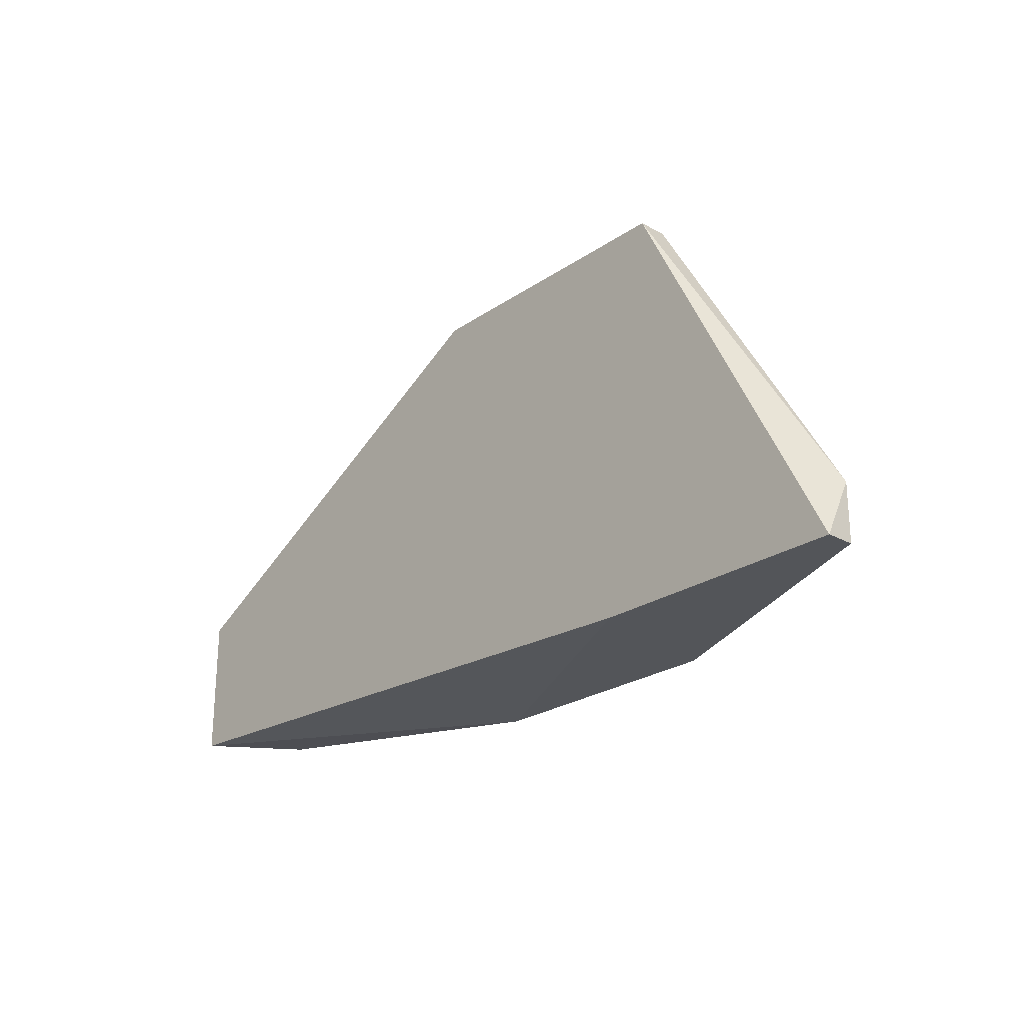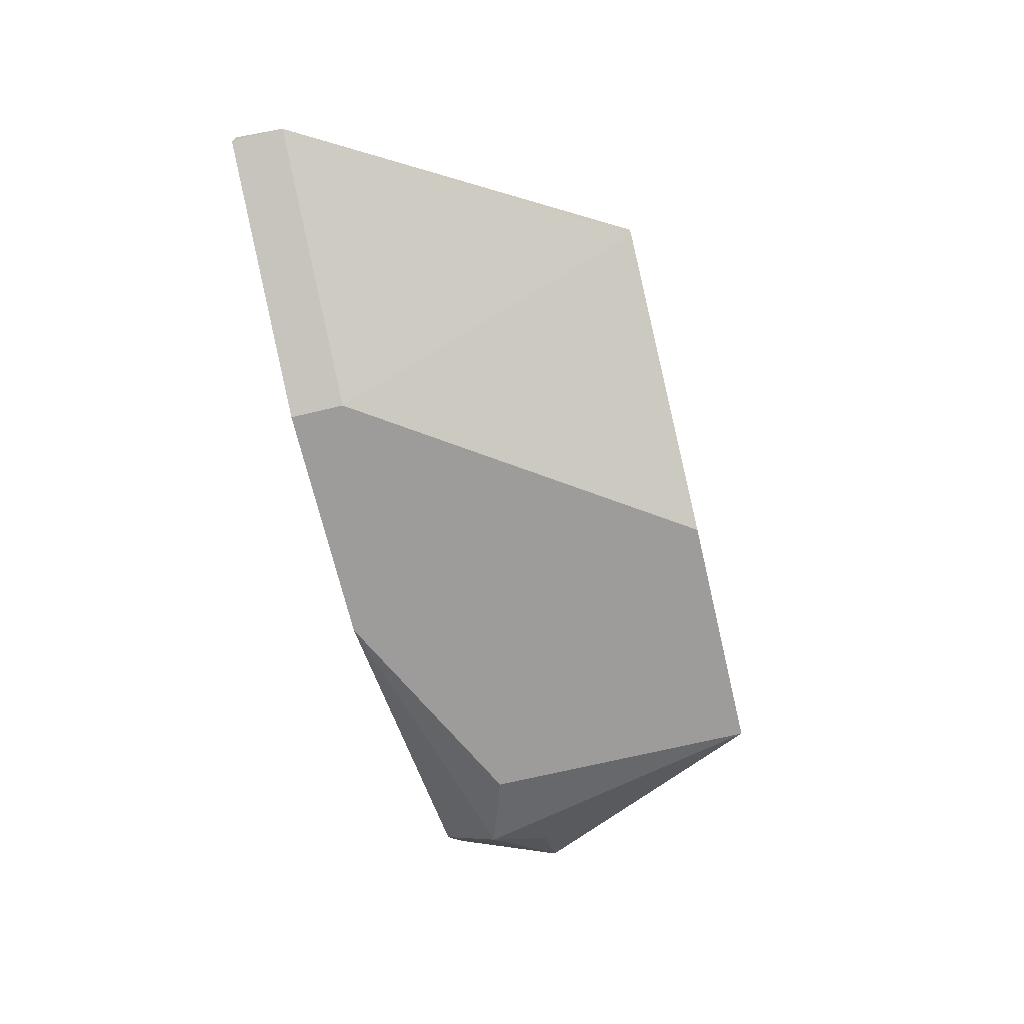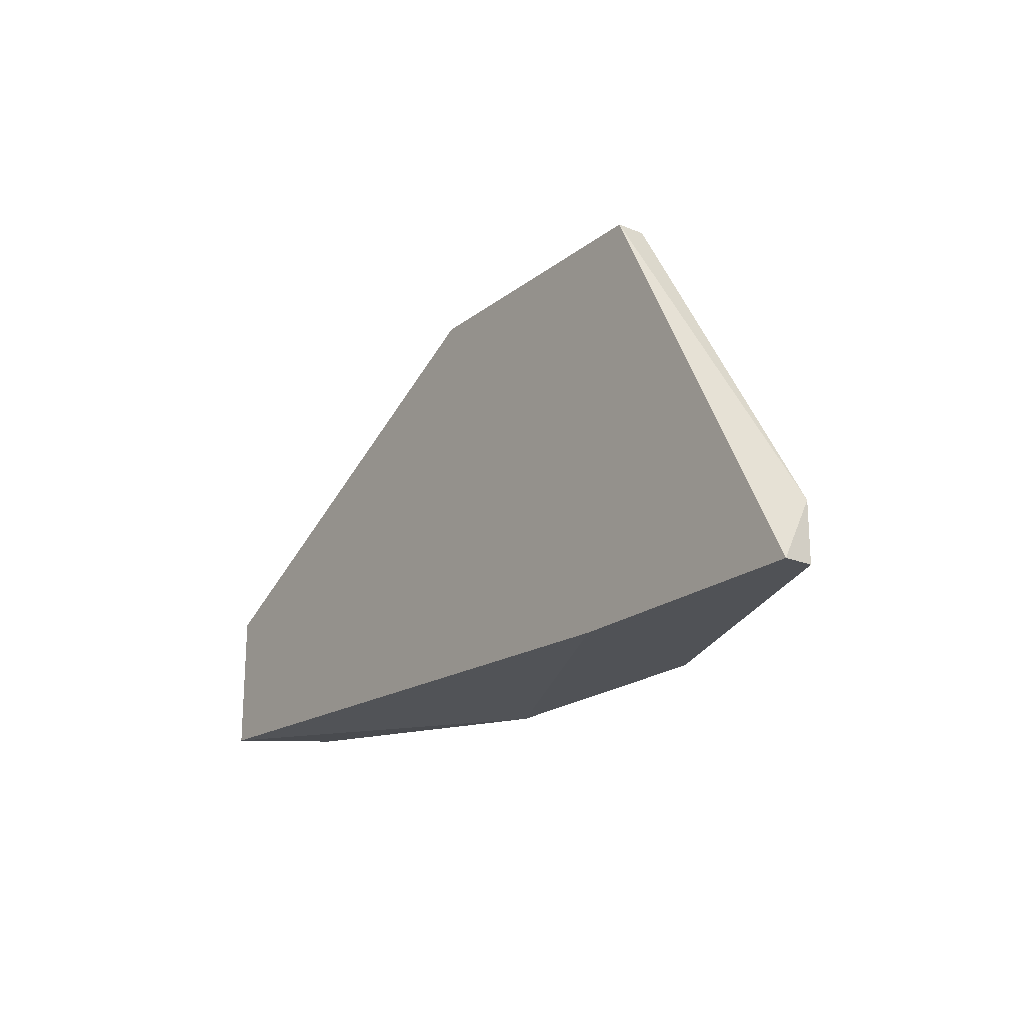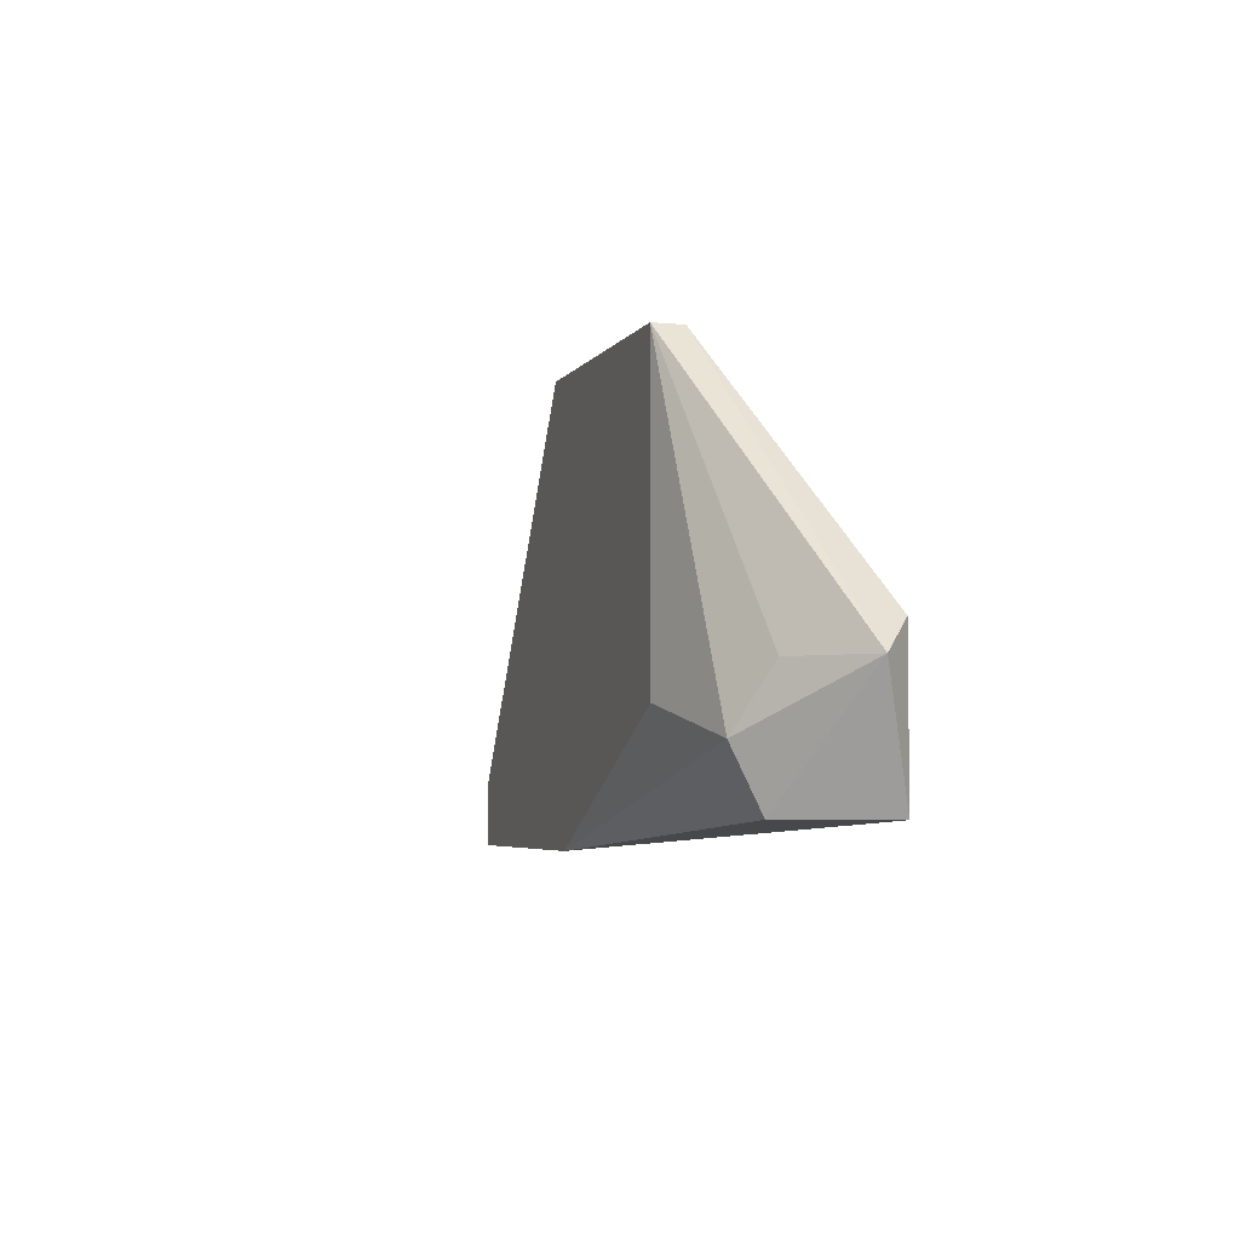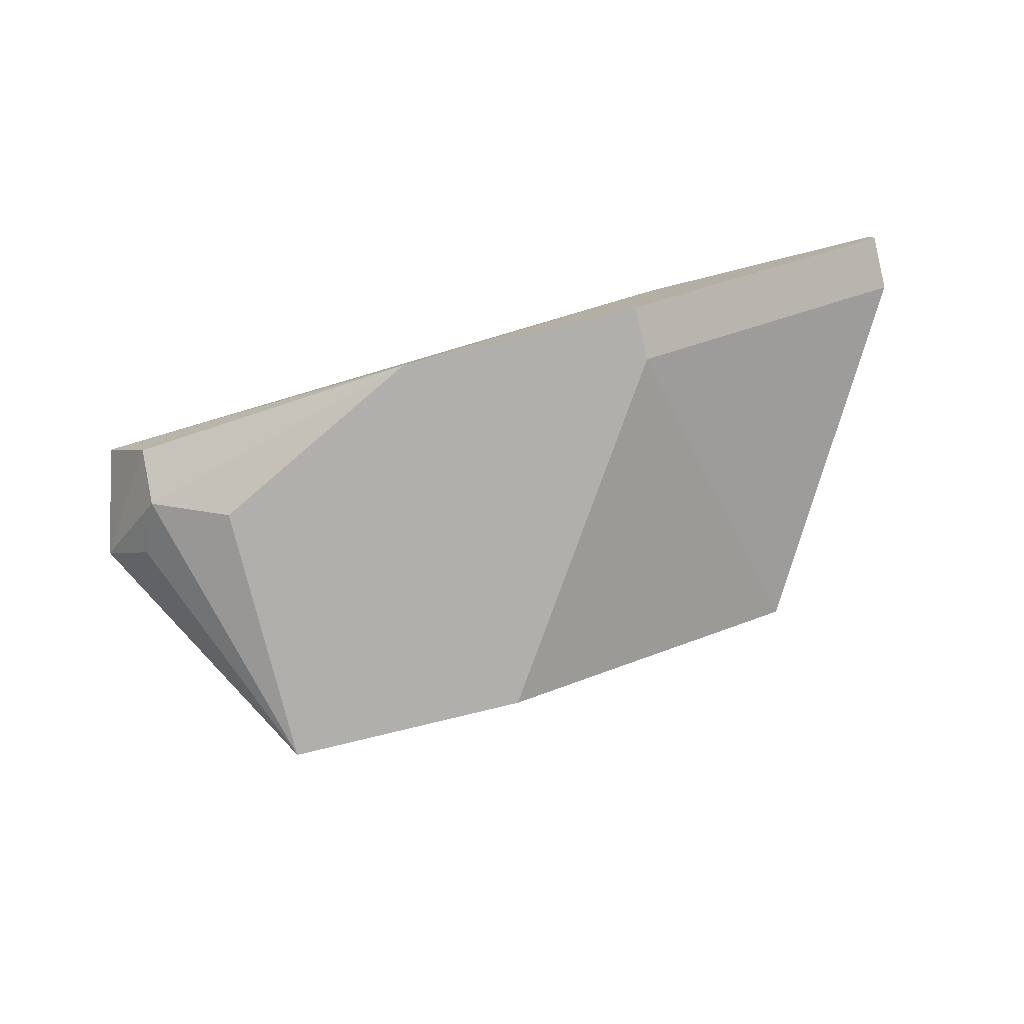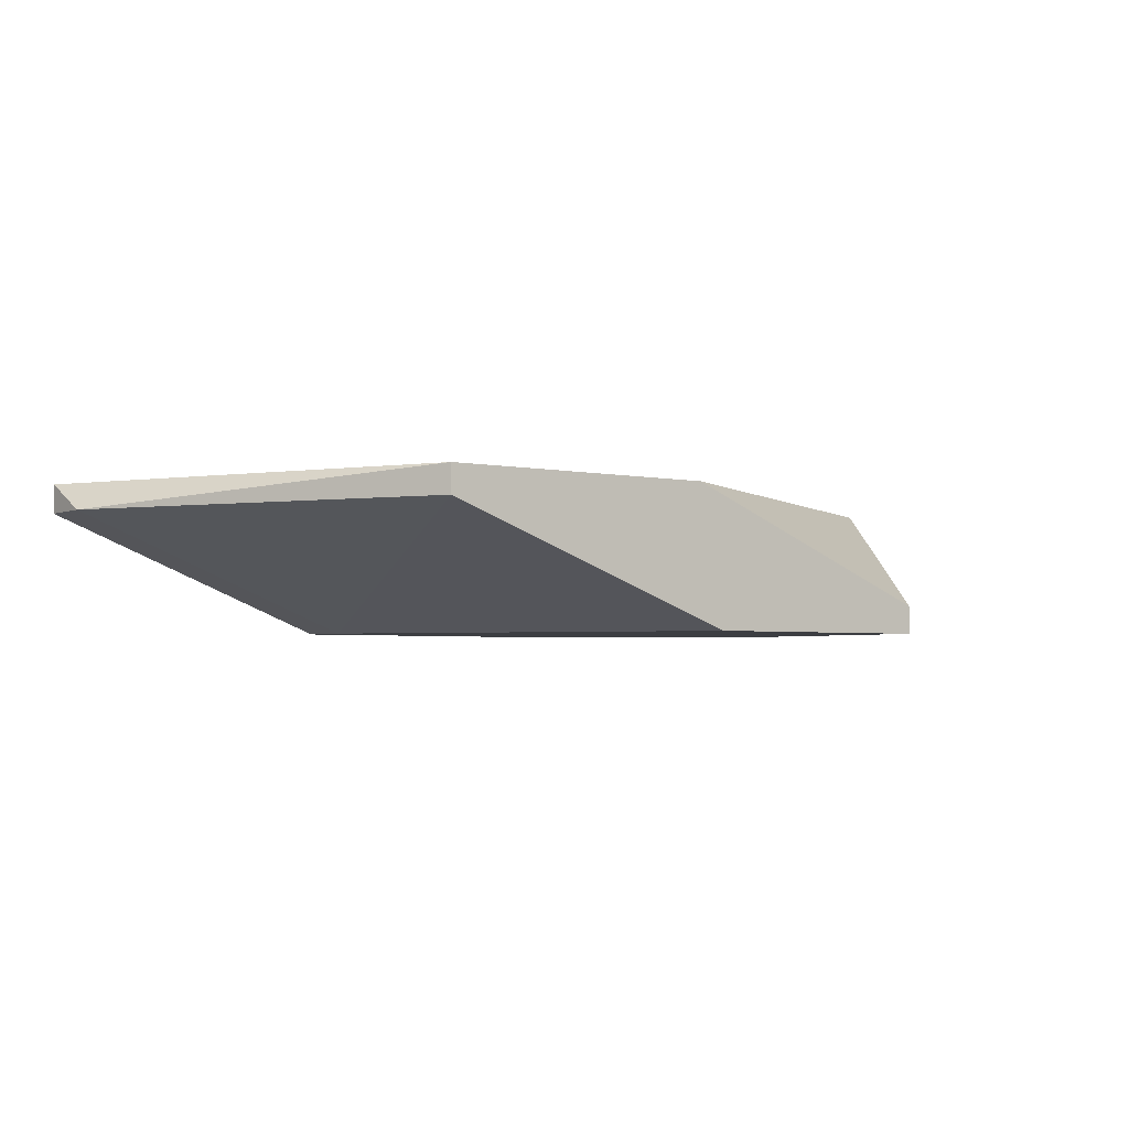
<metadata>
{"format":"obj","ext":"obj","renderer":"f3d","projection":"perspective","resolution":1024,"background":"white","views":[{"elev":-24.3,"azim":-132.0,"up":"+Z"},{"elev":-70.1,"azim":-76.6,"up":"+Y"},{"elev":-20.8,"azim":-126.6,"up":"+Z"},{"elev":-4.5,"azim":72.4,"up":"+Z"},{"elev":-78.3,"azim":-166.1,"up":"+Y"},{"elev":-3.2,"azim":-36.6,"up":"+Y"}]}
</metadata>
<code>
v 0.03185 -0.01344 0.003547
v 0.02075 -0.01529 -0.001077
v 0.003193 -0.01159 -0.001077
v 0.003193 -0.01159 0.000774
v 0.003193 -0.01067 -0.001077
v 0.01152 -0.01067 -0.001077
v 0.03093 -0.01344 -0.000151
v 0.03093 -0.01437 0.001699
v 0.01983 -0.01529 0.01187
v 0.009668 -0.01159 0.01187
v 0.009668 -0.01067 0.01187
v 0.0337 -0.01159 0.003547
v 0.03277 -0.01067 -0.000151
v 0.03277 -0.01067 0.004474
v 0.01891 -0.01067 0.01187
v 0.02815 -0.01437 0.01187
v 0.02815 -0.01529 0.002622
v 0.02815 -0.01529 0.01187
v 0.01244 -0.01529 -0.001077
v 0.01244 -0.01529 0.000774
f 2 5 6
f 4 3 20
f 18 20 2
f 13 11 14
f 18 11 9
f 20 18 9
f 3 4 5
f 4 11 5
f 11 13 5
f 2 3 5
f 11 18 15
f 14 11 15
f 1 18 8
f 4 20 10
f 11 4 10
f 20 9 10
f 9 11 10
f 18 2 17
f 8 18 17
f 2 8 17
f 15 18 16
f 14 15 16
f 20 3 19
f 2 20 19
f 3 2 19
f 18 1 12
f 13 14 12
f 1 8 12
f 16 18 12
f 14 16 12
f 2 13 7
f 8 2 7
f 13 12 7
f 12 8 7
f 13 2 6
f 5 13 6

</code>
